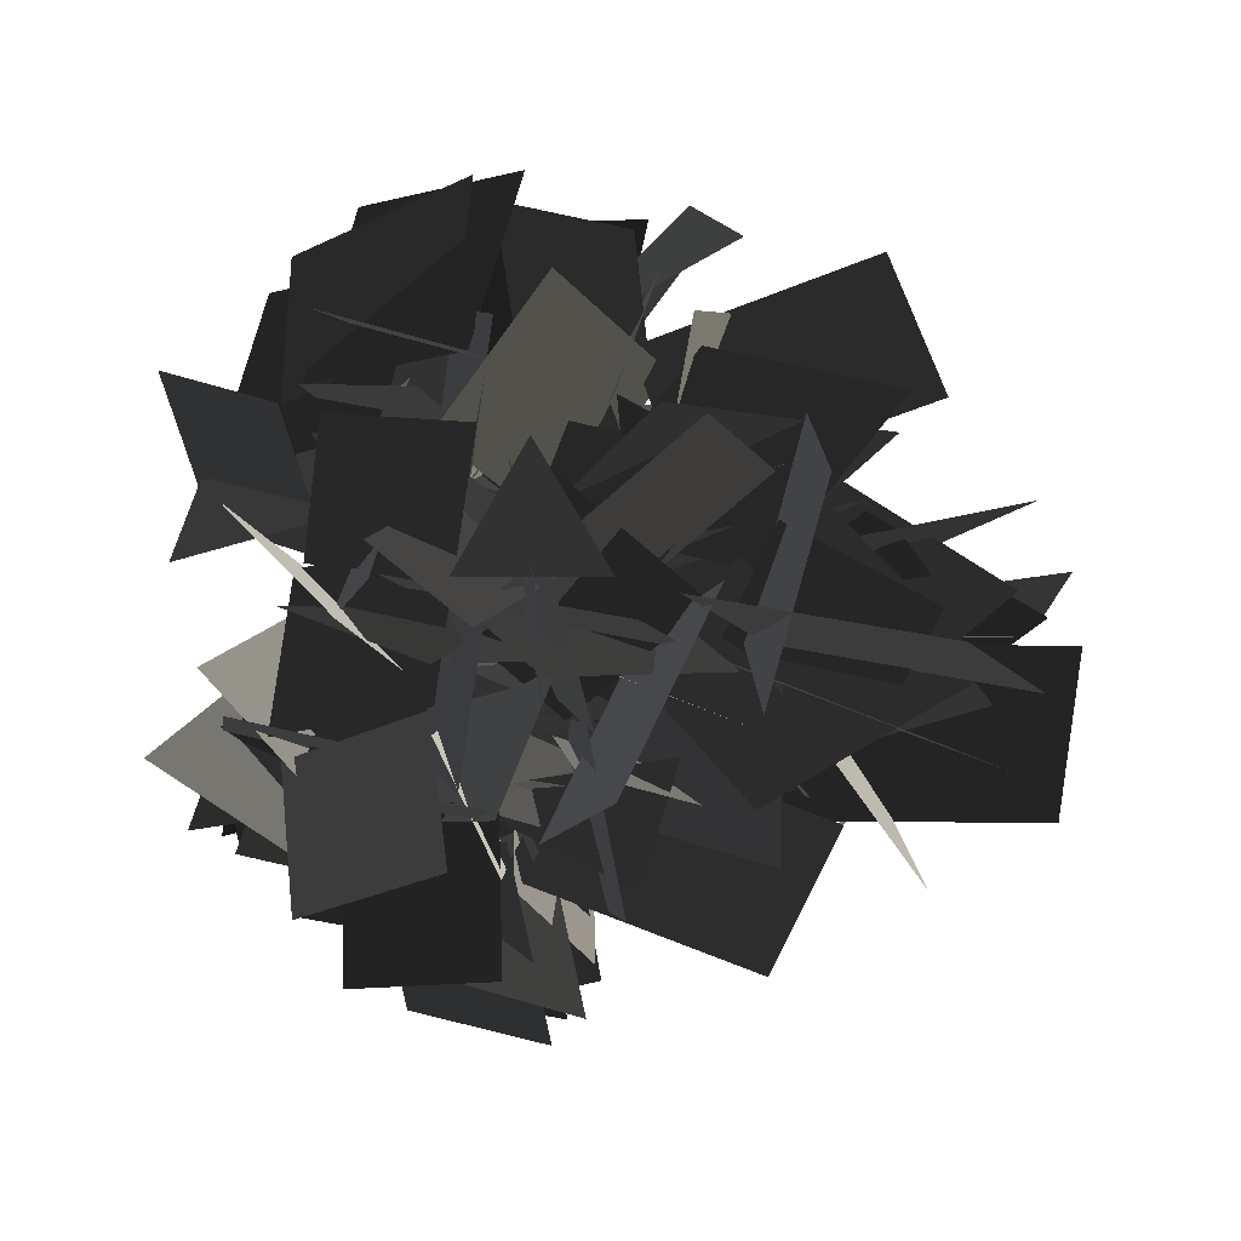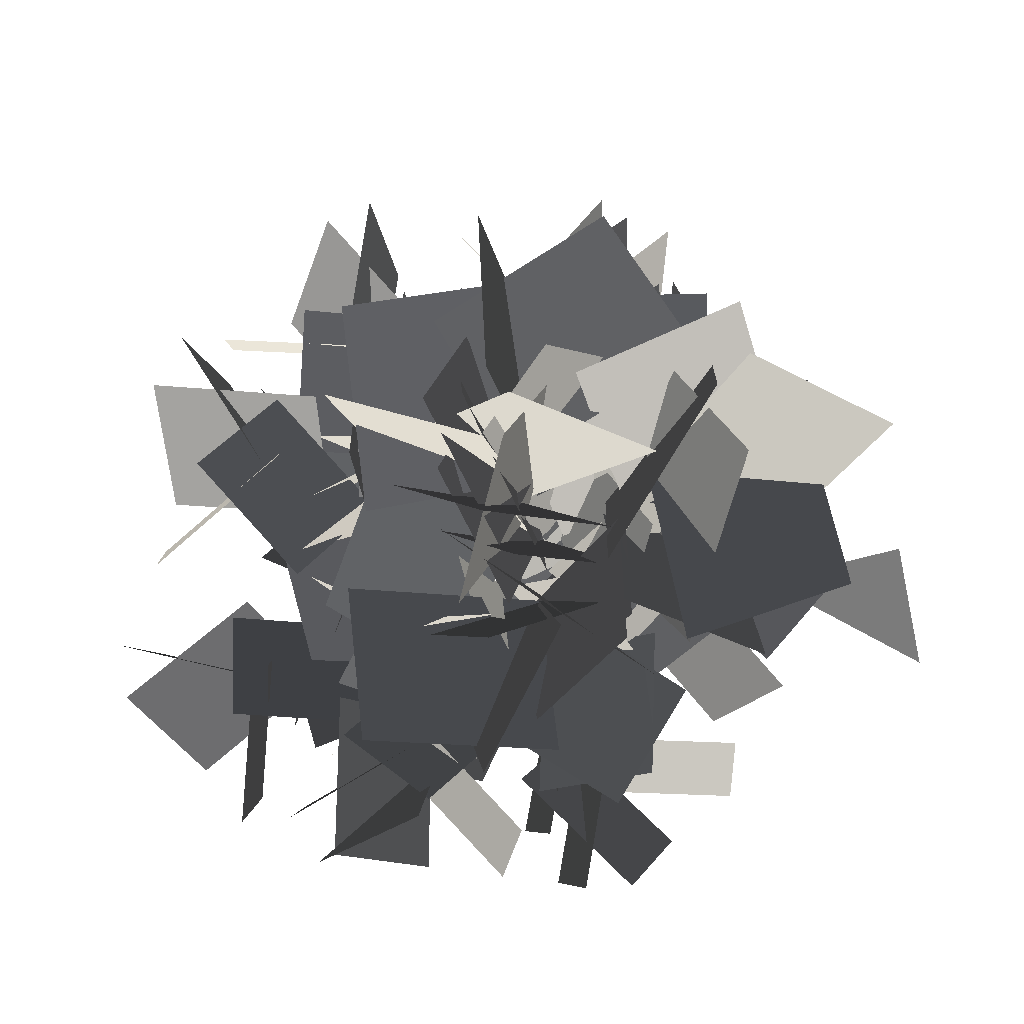
<metadata>
{"format":"obj","ext":"obj","renderer":"f3d","projection":"perspective","resolution":1024,"background":"white","views":[{"elev":4.1,"azim":-81.7,"up":"+Y"},{"elev":73.4,"azim":179.2,"up":"+Z"}]}
</metadata>
<code>
v 1.538 1.482 16.57
v 2.699 3.948 15.71
v 2.75 2.463 13.36
v 1.589 -0.002898 14.21
v 3.247 5.642 16.84
v 3.906 5.706 14.39
v 3.748 2.801 14.32
v 3.088 2.737 16.77
v 0.6663 3.938 14.6
v -0.1598 4.216 11.62
v 1.11 1.83 11.48
v 1.937 1.553 14.46
v 4.848 1.817 15.49
v 1.884 2.376 14.64
v 1.335 1.877 11.72
v 4.299 1.317 12.57
v 6.248 2.489 17.22
v 3.284 3.049 16.36
v 2.734 2.549 13.45
v 5.699 1.99 14.3
v -7.05 -1.676 15.51
v -4.086 -2.235 14.66
v -3.536 -1.736 11.74
v -6.501 -1.176 12.6
v -8.45 -2.348 17.24
v -5.486 -2.908 16.38
v -4.936 -2.408 13.47
v -7.9 -1.849 14.32
v -2.71 2.629 18.4
v -1.43 3.992 15.67
v -2.461 1.922 13.17
v -3.741 0.559 15.9
v -5.764 0.9725 14.78
v -4.261 3.517 15.31
v -2.484 2.088 13.7
v -3.986 -0.4561 13.17
v -4.708 5.185 16.61
v -2.404 5.339 15.52
v -2.566 2.296 15.11
v -4.871 2.141 16.2
v -4.726 3.759 13.05
v -2.97 4.305 10.52
v -2.13 1.683 11.18
v -3.886 1.137 13.72
v -2.787 1.088 16.62
v -4.028 1.999 13.87
v -2.169 1.697 11.52
v -0.9279 0.7867 14.27
v -3.179 1.567 18.86
v -4.42 2.477 16.11
v -2.561 2.175 13.75
v -1.319 1.265 16.51
v -4.25 7.439 16.2
v -5.269 6.087 13.44
v -3.054 3.703 12.66
v -2.035 5.055 15.42
v -2.283 2.863 16.23
v -4.749 4.024 15.37
v -3.265 4.075 13.02
v -0.7988 2.914 13.88
v -6.444 4.572 16.5
v -6.508 5.231 14.05
v -3.603 5.073 13.98
v -3.538 4.413 16.43
v -4.74 1.992 14.26
v -5.018 1.165 11.29
v -2.632 2.435 11.14
v -2.355 3.262 14.12
v -2.619 6.174 15.15
v -3.178 3.209 14.3
v -2.678 2.66 11.38
v -2.119 5.624 12.24
v -3.291 7.573 16.88
v -3.85 4.609 16.03
v -3.351 4.06 13.11
v -2.792 7.024 13.96
v 0.5082 -2.488 18.38
v -0.7722 -3.851 15.65
v 0.2587 -1.78 13.15
v 1.539 -0.418 15.88
v 3.562 -0.8315 14.76
v 2.059 -3.376 15.29
v 0.2822 -1.947 13.68
v 1.785 0.5972 13.15
v 2.506 -5.044 16.59
v 0.2017 -5.198 15.5
v 0.3645 -2.155 15.09
v 2.669 -2 16.18
v 2.525 -3.618 13.03
v 0.7681 -4.164 10.5
v -0.07201 -1.542 11.16
v 1.685 -0.9964 13.7
v 0.5852 -0.9474 16.6
v 1.826 -1.858 13.85
v -0.0328 -1.556 11.5
v -1.274 -0.6457 14.25
v 0.9767 -1.425 18.84
v 2.218 -2.336 16.09
v 0.3587 -2.034 13.73
v -0.8824 -1.124 16.49
v 2.048 -7.298 16.18
v 3.067 -5.946 13.42
v 0.8522 -3.562 12.64
v -0.1669 -4.914 15.4
v 0.08166 -2.722 16.21
v 2.547 -3.883 15.35
v 1.063 -3.934 13
v -1.403 -2.773 13.86
v 4.242 -4.431 16.48
v 4.306 -5.09 14.03
v 1.401 -4.932 13.96
v 1.336 -4.272 16.41
v 2.538 -1.851 14.24
v 2.816 -1.024 11.27
v 0.4303 -2.294 11.12
v 0.1528 -3.121 14.1
v 0.4167 -6.033 15.13
v 0.9758 -3.068 14.28
v 0.4765 -2.519 11.36
v -0.08271 -5.483 12.22
v 1.089 -7.432 16.86
v 1.649 -4.468 16
v 1.149 -3.919 13.09
v 0.59 -6.883 13.94
v -0.9354 -1.755 21.73
v -0.9989 -0.4026 24.36
v -1.976 0.188 20.42
v -2.04 1.54 23.05
v -1.496 -1.912 17.07
v -1.559 -0.5603 19.7
v -2.536 0.0303 15.76
v -2.6 1.382 18.39
v -1.741 0.6251 24.95
v -3.056 -1.922 21.91
v -2.166 0.2495 18.3
v -0.8513 2.797 21.35
v 1.761 2.429 19.99
v 0.3865 -0.8666 21.27
v -2.106 0.1708 19
v -0.7316 3.466 17.71
v 1.268 -2.531 23.24
v -1.573 -3.419 22
v -1.97 0.2553 20.8
v 0.8706 1.143 22.04
v 0.2806 -3.418 20.99
v -2.583 -2.488 21.17
v -2.129 0.2075 17.9
v 0.7343 -0.7222 17.72
v 1.027 -1.589 18.5
v -1.045 -3.182 15.53
v -2.616 0.02346 15.79
v -0.544 1.617 18.76
v 1.444 -0.05158 25.33
v 0.8937 -0.6976 20.72
v -1.936 0.2858 21.23
v -1.386 0.9318 25.85
v 0.9454 -0.2849 20.08
v 0.3952 -0.9308 15.47
v -2.435 0.05253 15.99
v -1.885 0.6985 20.6
v -1.941 2.125 22.39
v -0.1972 0.621 19.14
v -2.566 0.09007 16.2
v -4.309 1.594 19.46
v -1.369 2.127 25.27
v 0.3746 0.6224 22.02
v -1.994 0.09152 19.08
v -3.737 1.596 22.34
v -5.722 1.952 21.31
v -6.221 0.6366 23.91
v -4.447 -0.01496 20.27
v -4.947 -1.33 22.87
v -4.198 2.041 16.87
v -4.698 0.7256 19.47
v -2.924 0.07407 15.83
v -3.423 -1.241 18.43
v -5.628 -0.3871 24.66
v -3.684 2.109 21.93
v -3.819 -0.1074 18.24
v -5.763 -2.604 20.97
v -8.031 -2.24 19.09
v -6.926 1.065 20.6
v -4.022 -0.01847 18.91
v -5.127 -3.324 17.4
v -8.186 2.763 22.32
v -5.141 3.616 21.69
v -4.533 -0.07688 20.64
v -7.577 -0.9305 21.27
v -6.741 3.611 20.31
v -3.987 2.668 21.1
v -3.77 -0.07074 17.84
v -6.524 0.8731 17.05
v -6.968 1.753 17.75
v -4.307 3.292 15.25
v -2.853 0.08086 15.88
v -5.513 -1.458 18.37
v -8.815 0.3135 24.35
v -7.308 0.8915 19.95
v -4.657 -0.1011 21.06
v -6.164 -0.6791 25.46
v -7.229 0.4702 19.32
v -5.721 1.048 14.92
v -3.071 0.05565 16.03
v -4.578 -0.5223 20.43
v -4.91 -1.924 22.22
v -5.922 -0.4555 18.65
v -2.989 0.02034 16.27
v -1.976 -1.448 19.84
v -6.071 -1.882 24.91
v -7.083 -0.4132 21.35
v -4.149 0.06266 18.97
v -3.137 -1.406 22.53
v 1.304 1.908 18.74
v 2.667 0.6279 16.01
v 0.5963 1.659 13.51
v -0.7662 2.939 16.24
v -0.3527 4.962 15.12
v 2.192 3.459 15.65
v 0.7631 1.682 14.04
v -1.781 3.185 13.51
v 3.86 3.906 16.94
v 4.014 1.602 15.86
v 0.9704 1.765 15.45
v 0.8162 4.069 16.53
v 2.434 3.925 13.39
v 2.98 2.168 10.86
v 0.3582 1.328 11.52
v -0.1877 3.085 14.06
v 1.645 3.99 14.8
v 1.419 3.57 11.13
v 0.3862 1.469 11.68
v 0.612 1.889 15.36
v -0.2368 1.985 16.96
v 0.6737 3.226 14.21
v 0.372 1.367 11.85
v -0.5384 0.1261 14.61
v 0.2413 2.377 19.2
v 1.152 3.618 16.44
v 0.8501 1.759 14.09
v -0.06034 0.5176 16.85
v 6.114 3.448 16.54
v 4.762 4.467 13.78
v 2.378 2.252 13
v 3.729 1.233 15.76
v 1.674 7.041 18.25
v -0.08806 6.882 15.45
v -0.1286 3.559 14.71
v 1.633 3.719 17.51
v -0.09788 2.349 18.31
v -1.136 5.017 17.4
v -0.01754 3.974 15.06
v 1.021 1.307 15.97
v -2.003 6.652 18.51
v -1.617 7.195 16.05
v 0.4502 4.918 16.03
v 0.06376 4.375 18.49
v -2.586 3.591 16.29
v -3.421 3.252 13.29
v -0.732 2.37 13.19
v 0.1031 2.709 16.18
v -0.4175 4.808 16.87
v 1.938 7.301 18.96
v -0.03596 6.632 20.16
v 1.985 4.946 17.22
v -0.5491 3.284 16.35
v -0.6041 2.559 13.43
v 1.93 4.221 14.3
v 2.497 6.413 18.95
v -0.03719 4.751 18.08
v -0.09209 4.027 15.15
v 2.442 5.689 16.03
v -0.5855 2.818 20.48
v 1.283 2.876 17.75
v -0.9095 2.141 15.25
v -2.778 2.083 17.98
v -3.916 3.806 16.86
v -1.055 4.542 17.4
v -0.8082 2.275 15.78
v -3.67 1.539 15.25
v -0.1911 6.038 18.69
v 1.547 4.517 17.6
v -0.7198 2.48 17.19
v -2.458 4.001 18.28
v -1.213 5.042 15.14
v 0.4155 4.186 12.6
v -0.8441 1.739 13.27
v -2.472 2.595 15.8
v -1.73 1.783 18.7
v -1.963 3.304 15.95
v -0.8621 1.776 13.6
v -0.6282 0.2547 16.35
v -1.668 2.398 20.94
v -1.902 3.919 18.19
v -0.8009 2.391 15.84
v -0.567 0.8697 18.59
v 5.521 -2.862 18.03
v 5.362 -1.1 15.23
v 2.039 -1.059 14.48
v 2.199 -2.821 17.28
v 0.8293 -1.09 18.08
v 3.497 -0.05202 17.18
v 2.455 -1.17 14.84
v -0.213 -2.209 15.74
v 5.133 0.8151 18.28
v 5.675 0.4286 15.82
v 3.398 -1.638 15.81
v 2.856 -1.252 18.27
v 2.071 1.398 16.06
v 1.732 2.233 13.06
v 0.8501 -0.456 12.96
v 1.189 -1.291 15.96
v 3.426 -3.173 17
v 1.764 -0.6389 16.13
v 1.04 -0.5839 13.2
v 2.702 -3.118 14.07
v 4.893 -3.685 18.72
v 3.231 -1.151 17.85
v 2.507 -1.096 14.93
v 4.169 -3.63 15.8
v 1.298 -0.6025 20.26
v 1.356 -2.471 17.53
v 0.6212 -0.2784 15.03
v 0.5632 1.59 17.76
v 2.286 2.728 16.64
v 3.023 -0.1334 17.17
v 0.7558 -0.3798 15.56
v 0.01903 2.482 15.02
v 4.518 -0.9969 18.46
v 2.998 -2.735 17.38
v 0.9606 -0.4682 16.97
v 2.481 1.27 18.05
v 3.523 0.02464 14.91
v 2.667 -1.603 12.38
v 0.219 -0.3439 13.04
v 1.075 1.284 15.58
v 0.263 0.5415 18.48
v 1.784 0.7754 15.73
v 0.2565 -0.3259 13.37
v -1.265 -0.5598 16.13
v 0.878 0.4803 20.72
v 2.399 0.7142 17.96
v 0.8715 -0.3871 15.61
v -0.65 -0.621 18.36
v -4.472 -6.725 17.5
v -2.711 -6.566 14.71
v -2.67 -3.243 13.96
v -4.432 -3.403 16.76
v -2.701 -2.033 17.56
v -1.663 -4.701 16.65
v -2.781 -3.659 14.32
v -3.819 -0.991 15.22
v -0.7954 -6.337 17.76
v -1.182 -6.879 15.3
v -3.249 -4.602 15.28
v -2.862 -4.059 17.75
v -0.2123 -3.275 15.54
v 0.6228 -2.936 12.54
v -2.067 -2.054 12.44
v -2.902 -2.393 15.44
v -4.784 -4.63 16.48
v -2.249 -2.968 15.6
v -2.194 -2.244 12.68
v -4.729 -3.906 13.55
v -5.296 -6.097 18.2
v -2.761 -4.435 17.33
v -2.706 -3.711 14.41
v -5.241 -5.373 15.28
v -2.213 -2.502 19.73
v -4.082 -2.56 17
v -1.889 -1.825 14.5
v -0.02017 -1.767 17.23
v 1.118 -3.49 16.11
v -1.744 -4.227 16.65
v -1.99 -1.96 15.03
v 0.8713 -1.223 14.5
v -2.607 -5.722 17.94
v -4.346 -4.202 16.86
v -2.079 -2.165 16.45
v -0.3403 -3.685 17.53
v -1.586 -4.727 14.39
v -3.214 -3.871 11.85
v -1.954 -1.423 12.52
v -0.3264 -2.279 15.05
v -1.069 -1.467 17.95
v -0.8352 -2.988 15.2
v -1.936 -1.46 12.85
v -2.17 0.06104 15.6
v -1.13 -2.082 20.19
v -0.8964 -3.603 17.44
v -1.998 -2.075 15.09
v -2.232 -0.5539 17.84
v -5.056 1.296 18.24
v -7.517 0.3403 16.81
v -6.087 1.613 14.78
v -3.627 2.569 16.21
v -5.908 -1.037 15.86
v -5.042 -1.663 12.92
v -4.173 1.022 13.16
v -5.039 1.647 16.11
v -7.222 1.093 16.37
v -10.06 3.313 18.15
v -9.598 1.255 19.31
v -7.435 3.466 16.87
v -5.63 0.9883 16.13
v -4.403 1.133 13.38
v -6.208 3.611 14.12
v -5.897 0.6606 20.26
v -5.486 2.716 17.7
v -4.31 0.6987 15.22
v -4.721 -1.357 17.78
v -6.213 -2.403 16.3
v -7.049 0.419 16.89
v -4.536 0.7635 15.72
v -3.699 -2.058 15.13
v -8.754 1.199 17.96
v -7.078 3 17.28
v -4.986 0.7542 17.08
v -6.663 -1.046 17.76
v -7.144 0.4225 14.57
v -5.866 2.218 12.35
v -3.566 0.9003 13.35
v -4.843 -0.8957 15.57
v -4.75 0.4597 12.98
v -4.805 0.419 17
v -6.885 -0.2822 16.01
v -4.558 -0.3627 18.61
v -5.571 -0.3941 15.63
v -3.66 0.8594 13.66
v -2.648 0.8908 16.65
v -5.557 -0.4543 20.71
v -6.57 -0.4858 17.72
v -4.659 0.7677 15.76
v -3.647 0.7992 18.74
v -4.572 -2.211 17.94
v -3.431 -3.034 20.54
v -2.342 -1.489 16.9
v -1.201 -2.312 19.5
v -4.264 -0.717 13.5
v -3.122 -1.54 16.1
v -2.034 0.005391 12.46
v -0.8929 -0.8176 15.06
v -2.288 -2.726 21.29
v -4.197 -0.2024 18.55
v -2.091 -0.9066 14.87
v -0.1823 -3.431 17.6
v -1.121 -5.527 15.72
v -4.027 -3.604 17.22
v -2.229 -1.08 15.53
v 0.6778 -3.002 14.03
v -5.993 -4.382 18.95
v -6.029 -1.22 18.32
v -2.305 -1.588 17.27
v -2.268 -4.75 17.9
v -6.439 -2.767 16.94
v -4.814 -0.3507 17.72
v -2.113 -0.8499 14.46
v -3.738 -3.266 13.68
v -4.702 -3.466 14.37
v -5.5 -0.4978 11.88
v -2.022 0.07564 12.5
v -1.224 -2.893 15
v -3.79 -5.623 20.98
v -3.958 -4.018 16.58
v -2.313 -1.714 17.69
v -2.145 -3.32 22.09
v -3.531 -4.05 15.95
v -3.699 -2.445 11.55
v -2.054 -0.1415 12.66
v -1.886 -1.747 17.06
v -0.6181 -2.431 18.84
v -2.299 -3.028 15.28
v -1.999 -0.07135 12.9
v -0.3184 0.5262 16.46
v -0.9594 -3.541 21.54
v -2.64 -4.139 17.97
v -2.34 -1.182 15.59
v -0.6597 -0.5842 19.16
v -0.2173 2.966 19.66
v -1.428 3.682 22.26
v -2.372 2.044 18.62
v -3.583 2.76 21.22
v -0.3889 1.449 15.21
v -1.6 2.166 17.82
v -2.544 0.528 14.17
v -3.755 1.244 16.78
v -2.538 3.272 23.01
v -0.4088 0.931 20.27
v -2.57 1.441 16.58
v -4.699 3.782 19.32
v -3.955 5.954 17.44
v -0.8858 4.304 18.94
v -2.448 1.626 17.25
v -5.517 3.277 15.75
v 1.001 5.256 20.66
v 1.324 2.11 20.03
v -2.419 2.139 18.98
v -2.742 5.285 19.62
v 1.592 3.688 18.65
v 0.1928 1.135 19.44
v -2.542 1.387 16.18
v -1.144 3.94 15.39
v -0.2014 4.227 16.09
v 0.8624 1.343 13.6
v -2.549 0.4569 14.22
v -3.613 3.341 16.71
v -1.305 6.293 22.7
v -0.9922 4.709 18.29
v -2.421 2.266 19.41
v -2.734 3.85 23.81
v -1.421 4.703 17.67
v -1.108 3.119 13.26
v -2.537 0.676 14.38
v -2.85 2.26 18.78
v -4.175 2.826 20.56
v -2.555 3.573 17
v -2.586 0.6012 14.62
v -4.205 -0.1462 18.18
v -3.935 3.963 23.26
v -2.316 4.71 19.69
v -2.346 1.738 17.31
v -3.966 0.9906 20.88
v -3.746 -1.901 21.96
v -2.538 -1.225 24.57
v -2.295 -0.2949 20.58
v -1.087 0.3809 23.2
v -4.043 -1.664 17.28
v -2.835 -0.9883 19.89
v -2.592 -0.05811 15.9
v -1.384 0.6177 18.52
v -1.854 -0.1338 25.12
v -4.669 0.02218 22.03
v -2.282 -0.1997 18.46
v 0.5329 -0.3556 21.54
v 1.148 -2.988 20.32
v -2.436 -2.834 21.56
v -2.342 -0.2494 19.15
v 1.242 -0.4034 17.92
v -3.693 -4.159 23.58
v -5.531 -1.895 22.21
v -2.235 -0.2579 20.96
v -0.396 -2.522 22.33
v -4.85 -3.67 21.29
v -5.018 -0.6586 21.32
v -2.304 -0.2687 18.05
v -2.136 -3.28 18.02
v -2.848 -3.827 18.83
v -5.047 -2.618 15.77
v -2.627 0.01469 15.93
v -0.4274 -1.194 18.99
v -1.341 -3.326 25.65
v -2.089 -3.273 21.03
v -2.199 -0.2566 21.4
v -1.45 -0.31 26.02
v -1.678 -3.203 20.39
v -2.427 -3.149 15.76
v -2.537 -0.1335 16.13
v -1.788 -0.187 20.76
v -0.4984 0.4681 22.54
v -1.235 -1.858 19.39
v -2.551 0.01249 16.34
v -1.815 2.339 19.49
v -0.3234 0.077 25.44
v -1.06 -2.249 22.29
v -2.376 -0.3786 19.25
v -1.64 1.948 22.4
v -3.506 -1.767 18.76
v -4.868 -0.4869 16.03
v -2.798 -1.518 13.53
v -1.436 -2.798 16.26
v -1.849 -4.821 15.14
v -4.394 -3.318 15.67
v -2.965 -1.541 14.06
v -0.4206 -3.044 13.53
v -6.062 -3.765 16.96
v -6.216 -1.461 15.88
v -3.172 -1.624 15.47
v -3.018 -3.928 16.55
v -4.635 -3.784 13.41
v -5.181 -2.027 10.88
v -2.56 -1.187 11.54
v -2.014 -2.944 14.08
v -3.731 -2.696 15.54
v -3.441 -2.065 19.49
v -4.474 -4.166 18.94
v -3.33 -2.799 15.1
v -3.621 -3.429 11.15
v -2.588 -1.328 11.7
v -1.965 -1.844 16.98
v -2.876 -3.085 14.23
v -2.574 -1.226 11.88
v -1.663 0.01495 14.63
v -2.443 -2.236 19.22
v -3.354 -3.477 16.46
v -3.052 -1.618 14.11
v -2.141 -0.3766 16.87
v -8.315 -3.307 16.56
v -6.964 -4.326 13.8
v -4.579 -2.111 13.02
v -5.931 -1.092 15.78
v -3.739 -1.341 16.59
v -4.9 -3.806 15.73
v -4.952 -2.322 13.38
v -3.791 0.1439 14.23
v -5.448 -5.501 16.86
v -6.108 -5.565 14.41
v -5.95 -2.66 14.34
v -5.29 -2.595 16.79
v -2.868 -3.797 14.62
v -2.042 -4.075 11.64
v -3.312 -1.689 11.5
v -4.138 -1.412 14.48
g Tree_2(Clone)_37696_23
f 1 3 2
f 3 1 4
f 5 7 6
f 7 5 8
f 9 11 10
f 11 9 12
f 13 15 14
f 15 13 16
f 17 19 18
f 19 17 20
f 21 23 22
f 23 21 24
f 25 27 26
f 27 25 28
f 29 31 30
f 31 29 32
f 33 35 34
f 35 33 36
f 37 39 38
f 39 37 40
f 41 43 42
f 43 41 44
f 45 47 46
f 47 45 48
f 49 51 50
f 51 49 52
f 53 55 54
f 55 53 56
f 57 59 58
f 59 57 60
f 61 63 62
f 63 61 64
f 65 67 66
f 67 65 68
f 69 71 70
f 71 69 72
f 73 75 74
f 75 73 76
f 77 79 78
f 79 77 80
f 81 83 82
f 83 81 84
f 85 87 86
f 87 85 88
f 89 91 90
f 91 89 92
f 93 95 94
f 95 93 96
f 97 99 98
f 99 97 100
f 101 103 102
f 103 101 104
f 105 107 106
f 107 105 108
f 109 111 110
f 111 109 112
f 113 115 114
f 115 113 116
f 117 119 118
f 119 117 120
f 121 123 122
f 123 121 124
f 125 127 126
f 128 126 127
f 129 131 130
f 132 130 131
f 133 135 134
f 135 133 136
f 137 139 138
f 139 137 140
f 141 143 142
f 143 141 144
f 145 147 146
f 147 145 148
f 149 151 150
f 151 149 152
f 153 155 154
f 155 153 156
f 157 159 158
f 159 157 160
f 161 163 162
f 163 161 164
f 165 167 166
f 167 165 168
f 169 171 170
f 172 170 171
f 173 175 174
f 176 174 175
f 177 179 178
f 179 177 180
f 181 183 182
f 183 181 184
f 185 187 186
f 187 185 188
f 189 191 190
f 191 189 192
f 193 195 194
f 195 193 196
f 197 199 198
f 199 197 200
f 201 203 202
f 203 201 204
f 205 207 206
f 207 205 208
f 209 211 210
f 211 209 212
f 213 215 214
f 215 213 216
f 217 219 218
f 219 217 220
f 221 223 222
f 223 221 224
f 225 227 226
f 227 225 228
f 229 231 230
f 231 229 232
f 233 235 234
f 235 233 236
f 237 239 238
f 239 237 240
f 241 243 242
f 243 241 244
f 245 247 246
f 247 245 248
f 249 251 250
f 251 249 252
f 253 255 254
f 255 253 256
f 257 259 258
f 259 257 260
f 261 263 262
f 264 266 265
f 266 264 267
f 268 270 269
f 270 268 271
f 272 274 273
f 274 272 275
f 276 278 277
f 278 276 279
f 280 282 281
f 282 280 283
f 284 286 285
f 286 284 287
f 288 290 289
f 290 288 291
f 292 294 293
f 294 292 295
f 296 298 297
f 298 296 299
f 300 302 301
f 302 300 303
f 304 306 305
f 306 304 307
f 308 310 309
f 310 308 311
f 312 314 313
f 314 312 315
f 316 318 317
f 318 316 319
f 320 322 321
f 322 320 323
f 324 326 325
f 326 324 327
f 328 330 329
f 330 328 331
f 332 334 333
f 334 332 335
f 336 338 337
f 338 336 339
f 340 342 341
f 342 340 343
f 344 346 345
f 346 344 347
f 348 350 349
f 350 348 351
f 352 354 353
f 354 352 355
f 356 358 357
f 358 356 359
f 360 362 361
f 362 360 363
f 364 366 365
f 366 364 367
f 368 370 369
f 370 368 371
f 372 374 373
f 374 372 375
f 376 378 377
f 378 376 379
f 380 382 381
f 382 380 383
f 384 386 385
f 386 384 387
f 388 390 389
f 390 388 391
f 392 394 393
f 394 392 395
f 396 398 397
f 398 396 399
f 400 402 401
f 403 405 404
f 405 403 406
f 407 409 408
f 409 407 410
f 411 413 412
f 413 411 414
f 415 417 416
f 417 415 418
f 419 421 420
f 421 419 422
f 423 425 424
f 426 428 427
f 428 426 429
f 430 432 431
f 432 430 433
f 434 436 435
f 437 435 436
f 438 440 439
f 441 439 440
f 442 444 443
f 444 442 445
f 446 448 447
f 448 446 449
f 450 452 451
f 452 450 453
f 454 456 455
f 456 454 457
f 458 460 459
f 460 458 461
f 462 464 463
f 464 462 465
f 466 468 467
f 468 466 469
f 470 472 471
f 472 470 473
f 474 476 475
f 476 474 477
f 478 480 479
f 481 479 480
f 482 484 483
f 485 483 484
f 486 488 487
f 488 486 489
f 490 492 491
f 492 490 493
f 494 496 495
f 496 494 497
f 498 500 499
f 500 498 501
f 502 504 503
f 504 502 505
f 506 508 507
f 508 506 509
f 510 512 511
f 512 510 513
f 514 516 515
f 516 514 517
f 518 520 519
f 520 518 521
f 522 524 523
f 525 523 524
f 526 528 527
f 529 527 528
f 530 532 531
f 532 530 533
f 534 536 535
f 536 534 537
f 538 540 539
f 540 538 541
f 542 544 543
f 544 542 545
f 546 548 547
f 548 546 549
f 550 552 551
f 552 550 553
f 554 556 555
f 556 554 557
f 558 560 559
f 560 558 561
f 562 564 563
f 564 562 565
f 566 568 567
f 568 566 569
f 570 572 571
f 572 570 573
f 574 576 575
f 576 574 577
f 578 580 579
f 580 578 581
f 582 584 583
f 585 587 586
f 588 590 589
f 590 588 591
f 592 594 593
f 594 592 595
f 596 598 597
f 598 596 599
f 600 602 601
f 602 600 603
f 604 606 605
f 606 604 607
f 608 610 609
f 610 608 611

</code>
